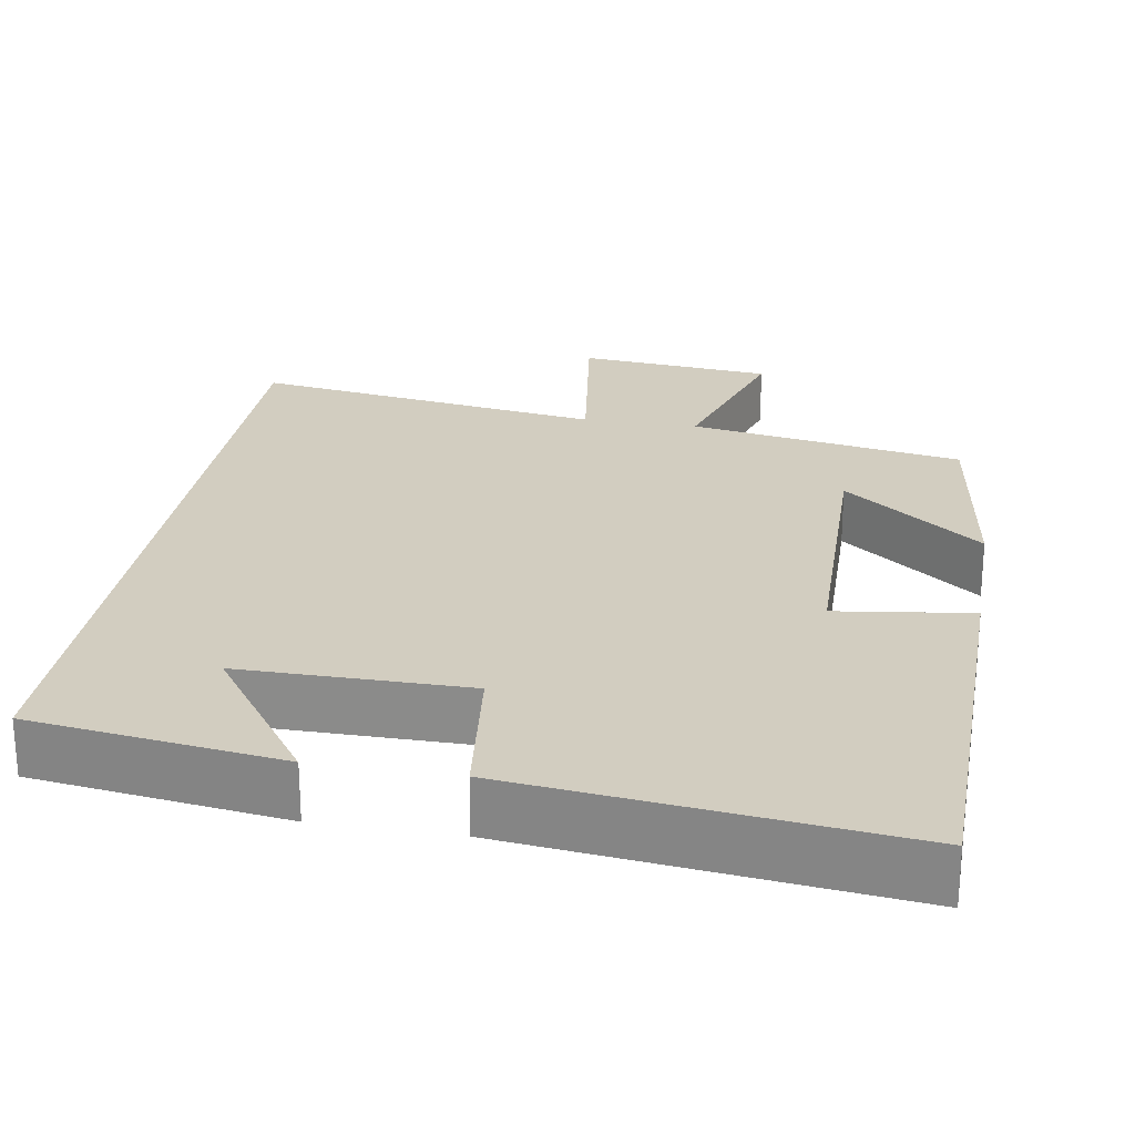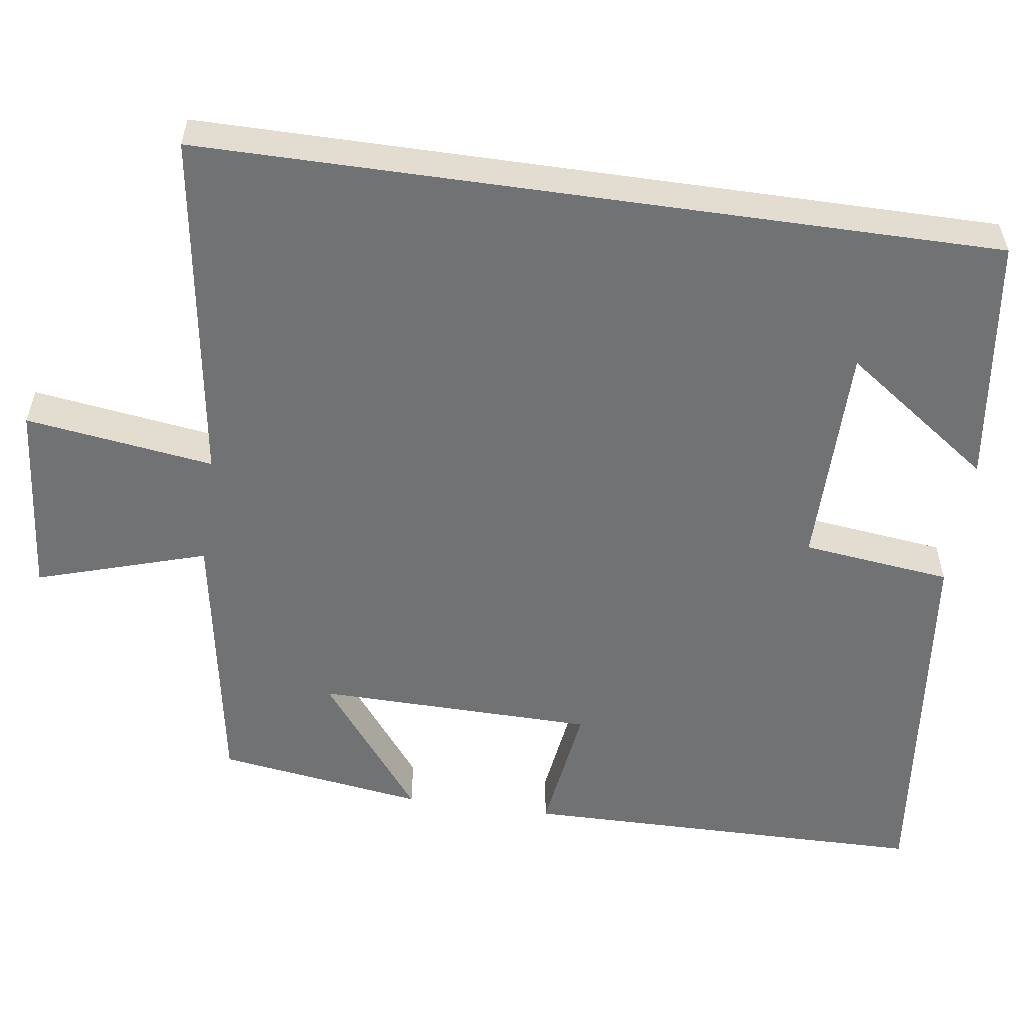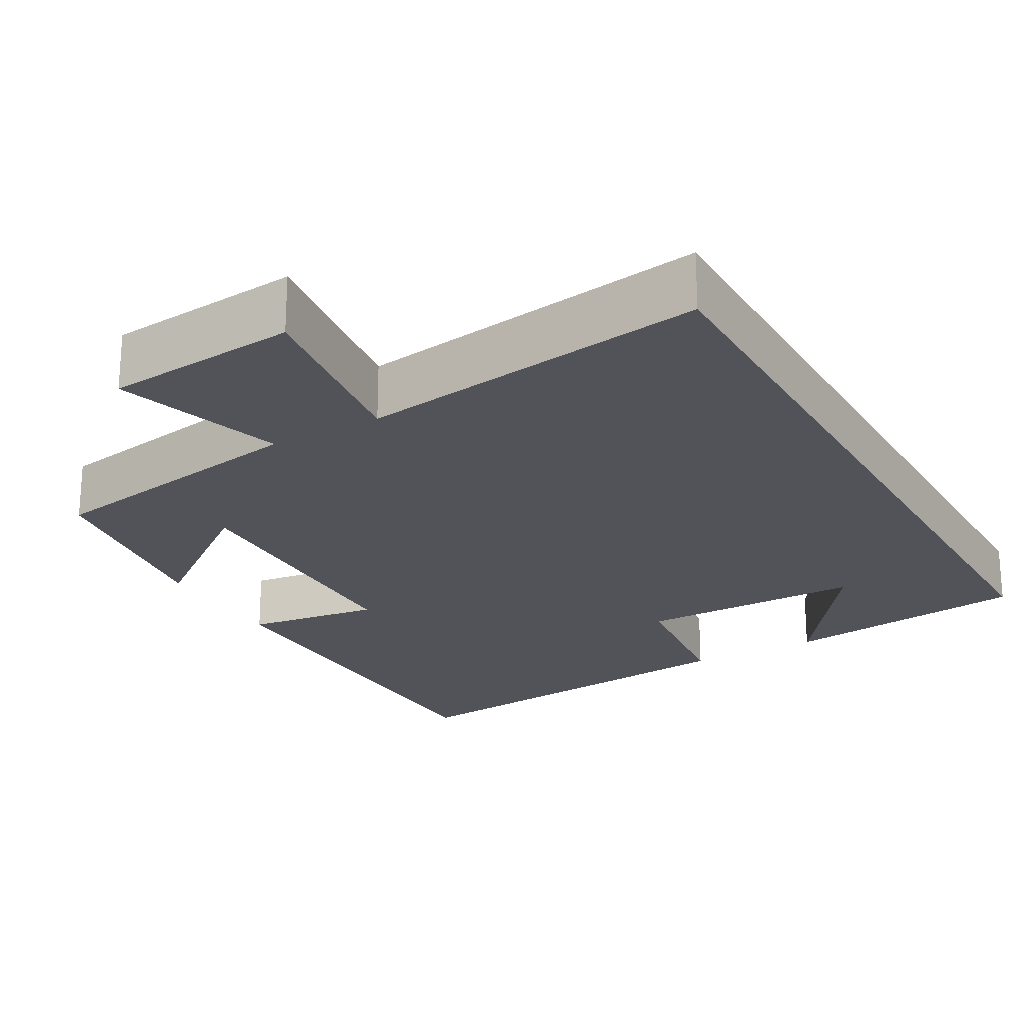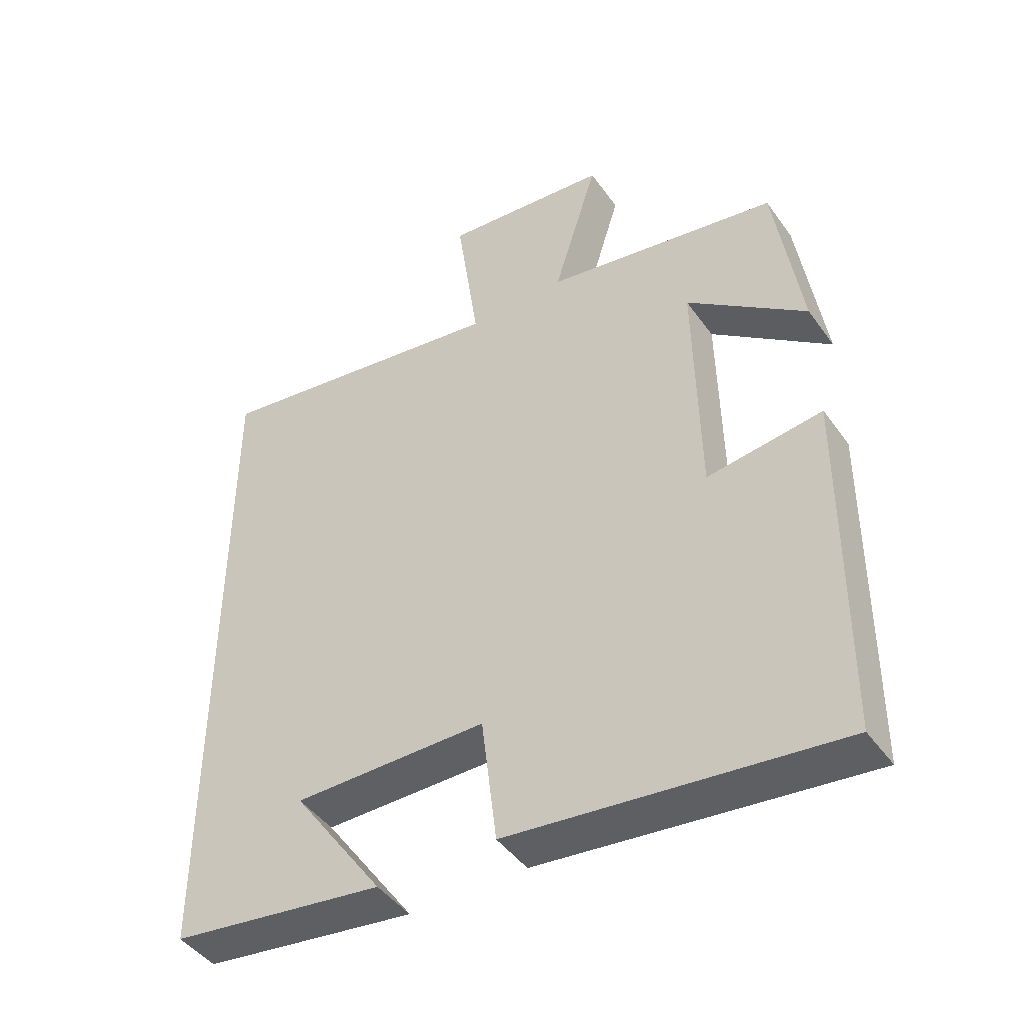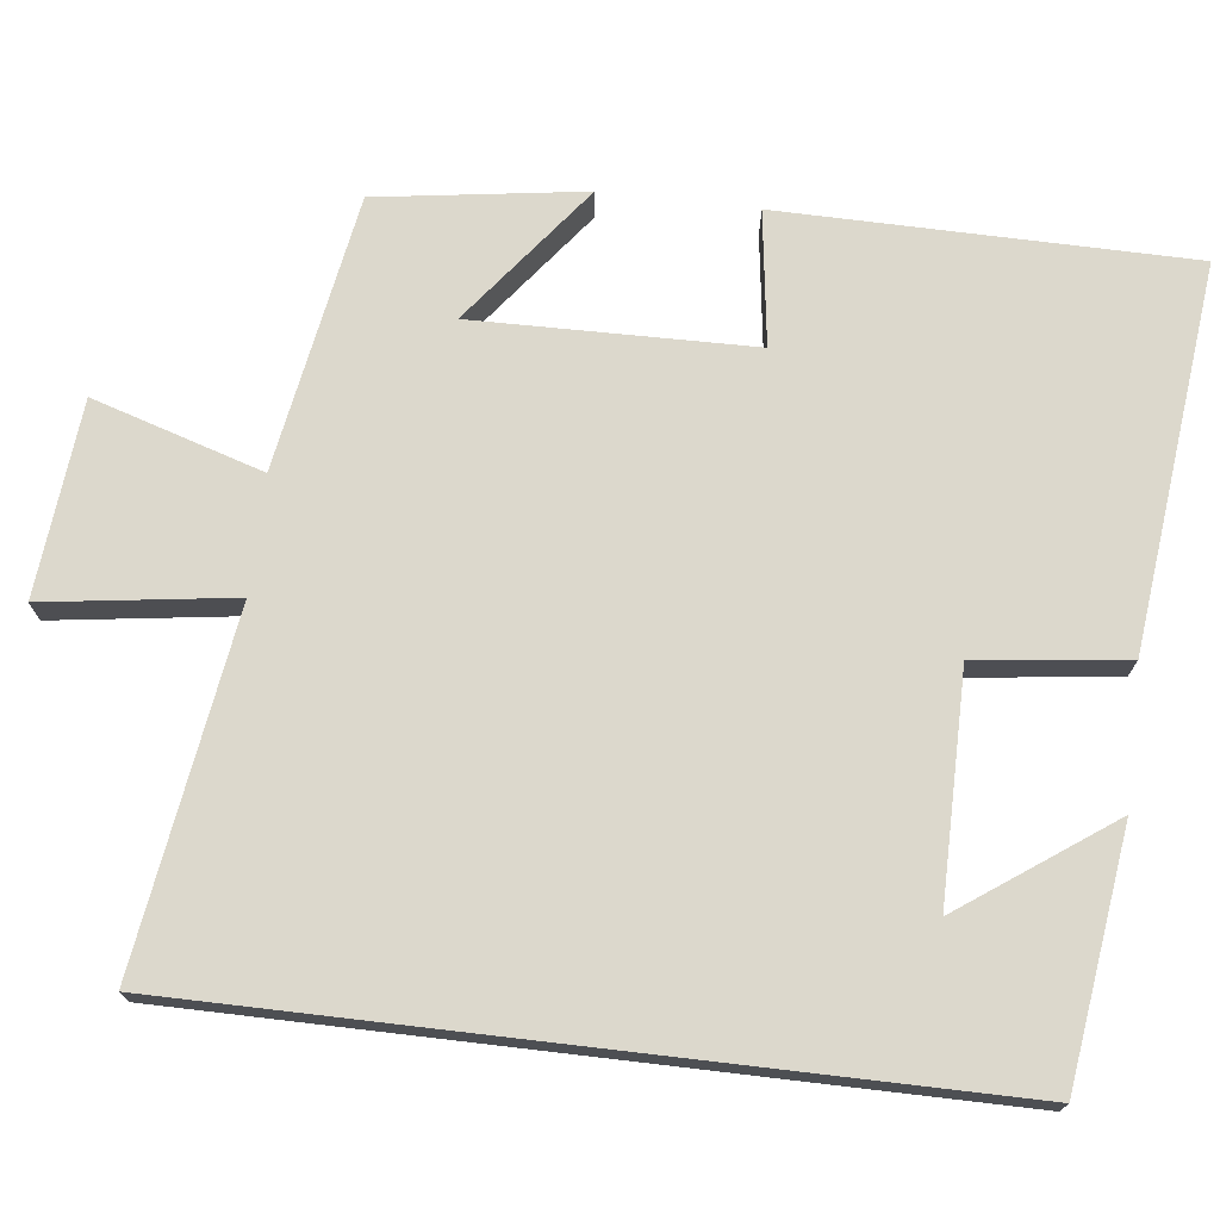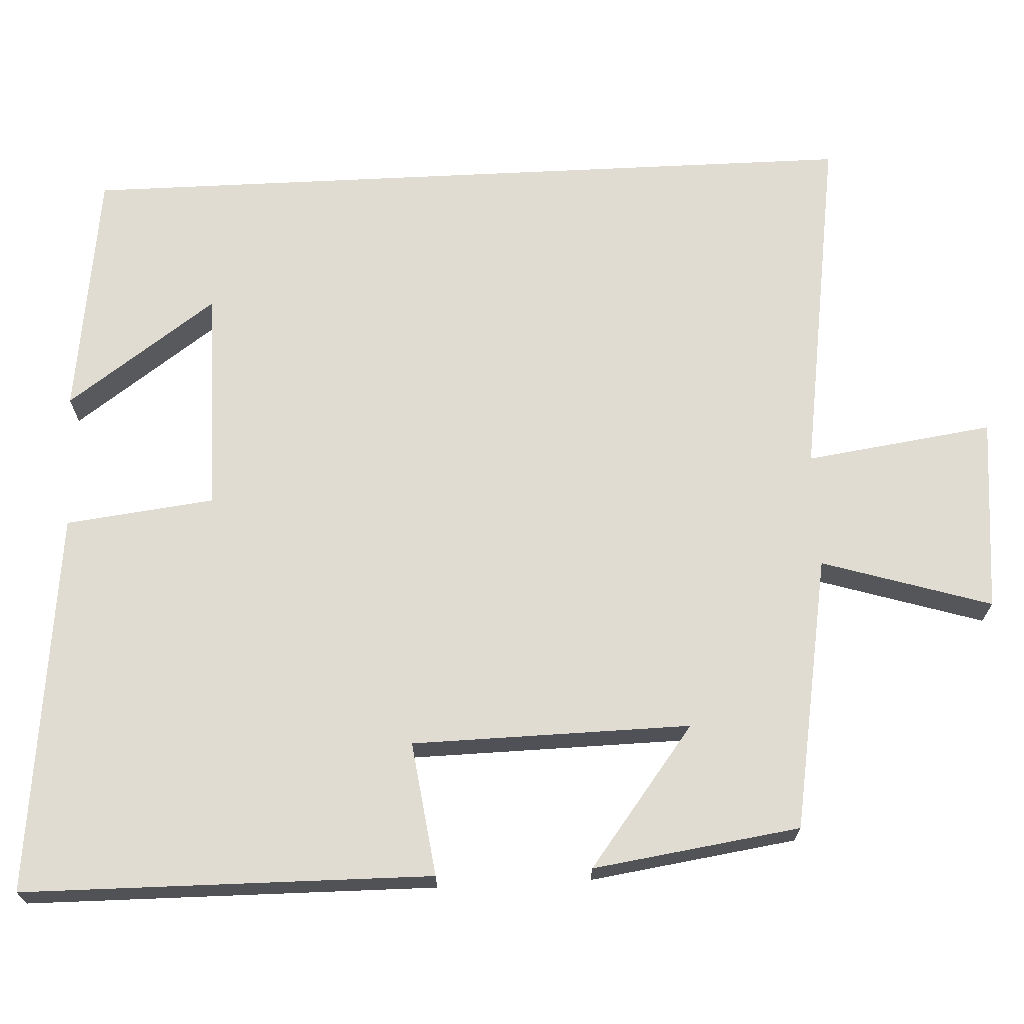
<metadata>
{"format":"obj","ext":"obj","renderer":"f3d","projection":"perspective","resolution":1024,"background":"white","views":[{"elev":24.5,"azim":-170.4,"up":"+Y"},{"elev":-55.5,"azim":81.9,"up":"+Y"},{"elev":-22.6,"azim":29.5,"up":"+Y"},{"elev":-45.1,"azim":-146.7,"up":"+Z"},{"elev":72.7,"azim":96.7,"up":"+Y"},{"elev":69.1,"azim":-92.8,"up":"+Y"}]}
</metadata>
<code>
v -0.461 0.07 0.439
v -0.106 0.07 0.5
v -0.174 0.07 0.719
v 0.078 0.07 0.743
v 0.044 0.07 0.5
v 0.5 0.07 0.568
v 0.5 0.07 -0.457
v 0.178 0.07 -0.5
v 0.315 0.07 -0.307
v 0.023 0.07 -0.307
v 0 0.07 -0.5
v -0.495 0.07 -0.555
v -0.5 0.07 -0.027
v -0.326 0.07 -0.051
v -0.32 0.07 0.309
v -0.5 0.07 0.171
v -0.461 0 0.439
v -0.106 0 0.5
v -0.174 0 0.719
v 0.078 0 0.743
v 0.044 0 0.5
v 0.5 0 0.568
v 0.5 0 -0.457
v 0.178 0 -0.5
v 0.315 0 -0.307
v 0.023 0 -0.307
v 0 0 -0.5
v -0.495 0 -0.555
v -0.5 0 -0.027
v -0.326 0 -0.051
v -0.32 0 0.309
v -0.5 0 0.171
f 15 16 1 2
f 14 15 2
f 11 12 13 14
f 10 11 14 2
f 9 10 2
f 7 8 9
f 5 6 7 9
f 5 9 2 3
f 3 4 5
f 18 17 32 31
f 18 31 30
f 30 29 28 27
f 18 30 27 26
f 18 26 25
f 25 24 23
f 25 23 22 21
f 19 18 25 21
f 21 20 19
f 1 17 18 2
f 2 18 19 3
f 3 19 20 4
f 4 20 21 5
f 5 21 22 6
f 6 22 23 7
f 7 23 24 8
f 8 24 25 9
f 9 25 26 10
f 10 26 27 11
f 11 27 28 12
f 12 28 29 13
f 13 29 30 14
f 14 30 31 15
f 15 31 32 16
f 16 32 17 1

</code>
